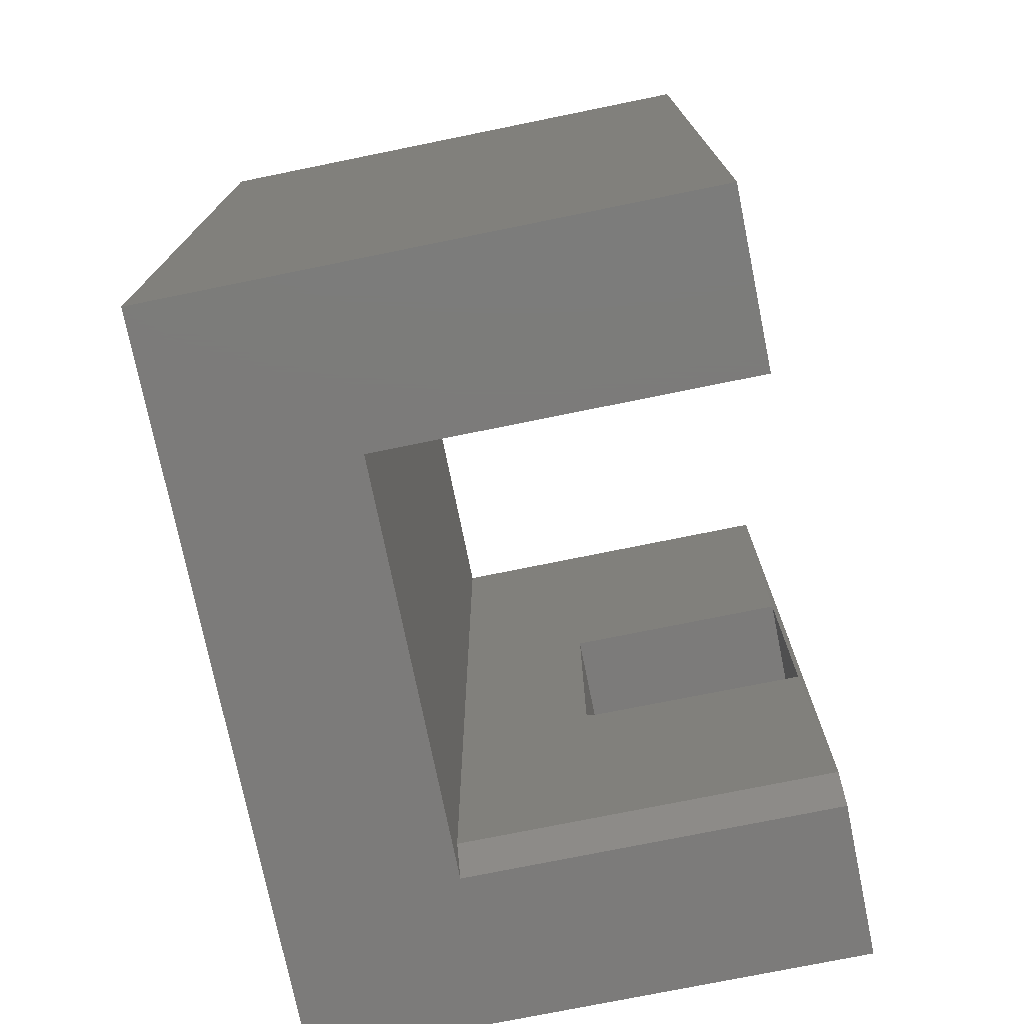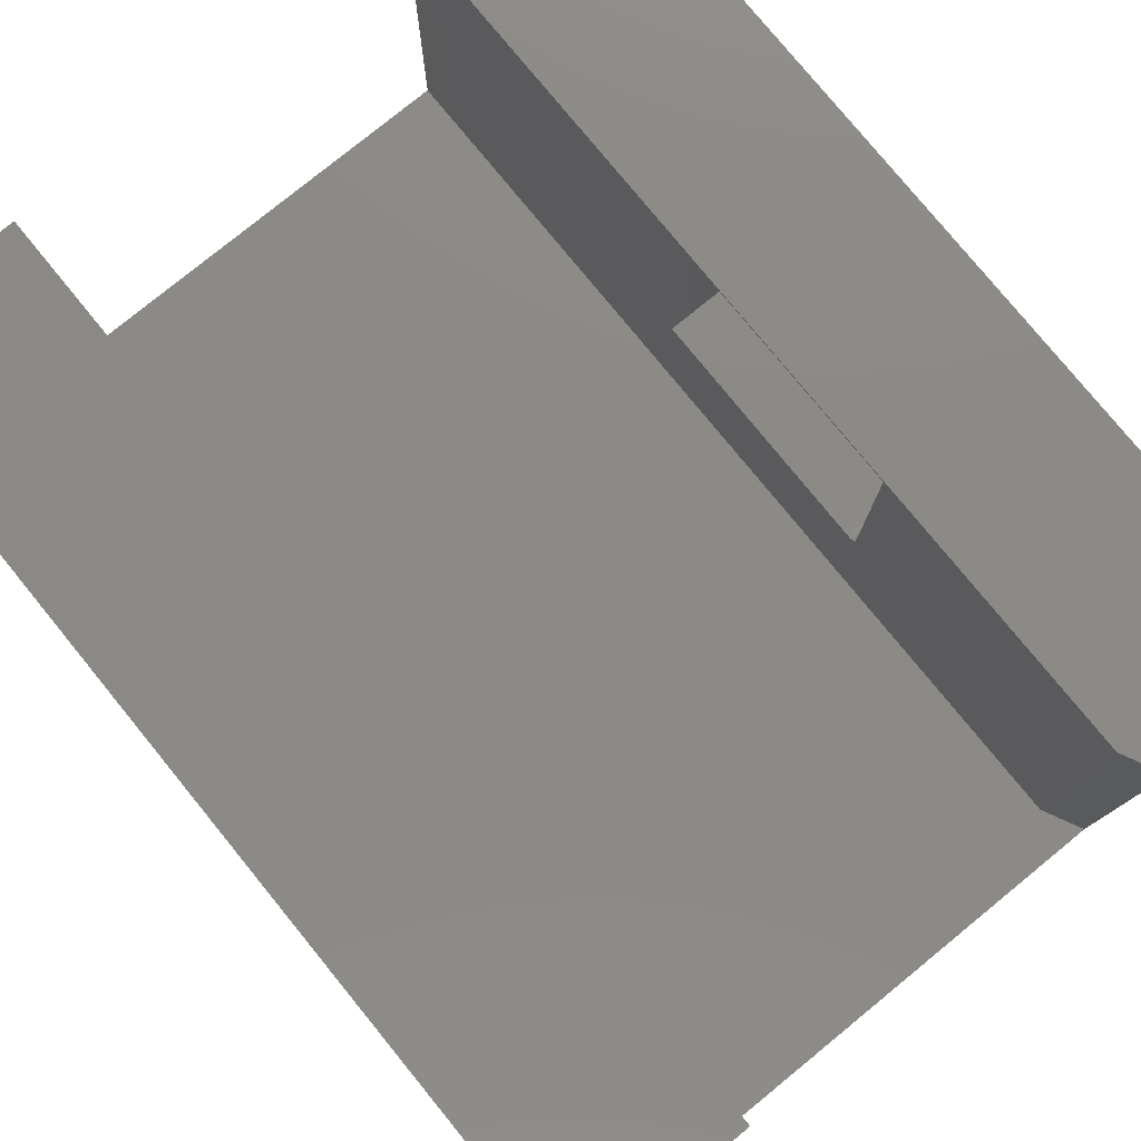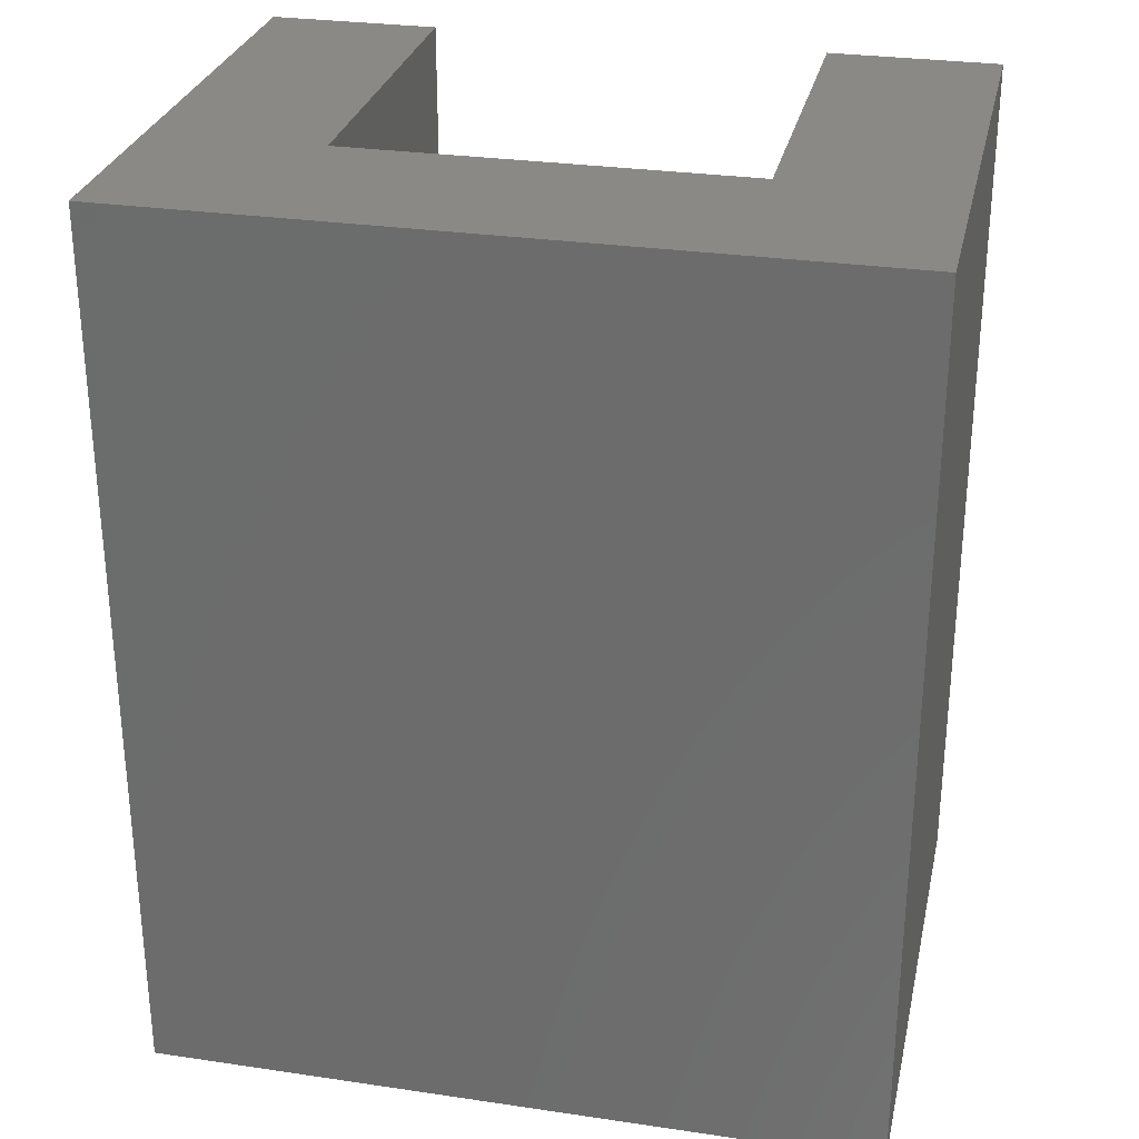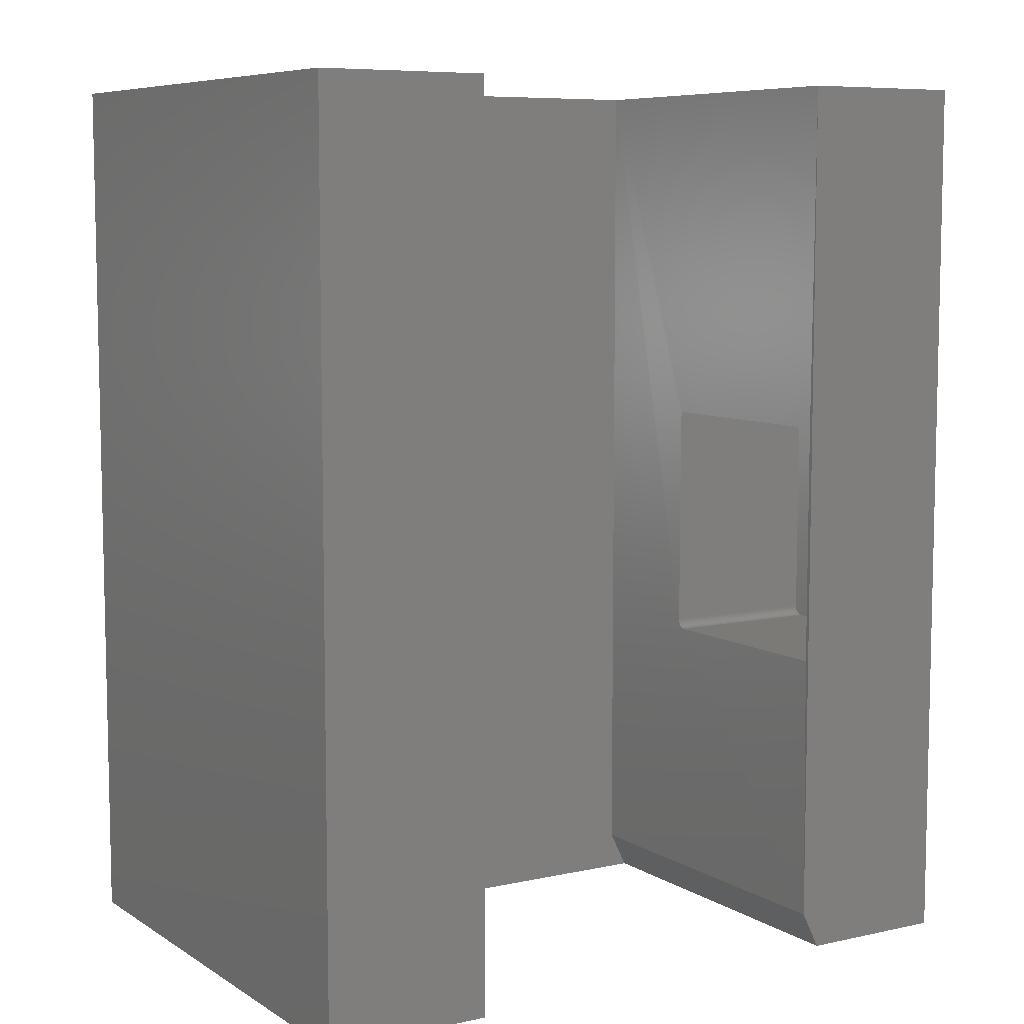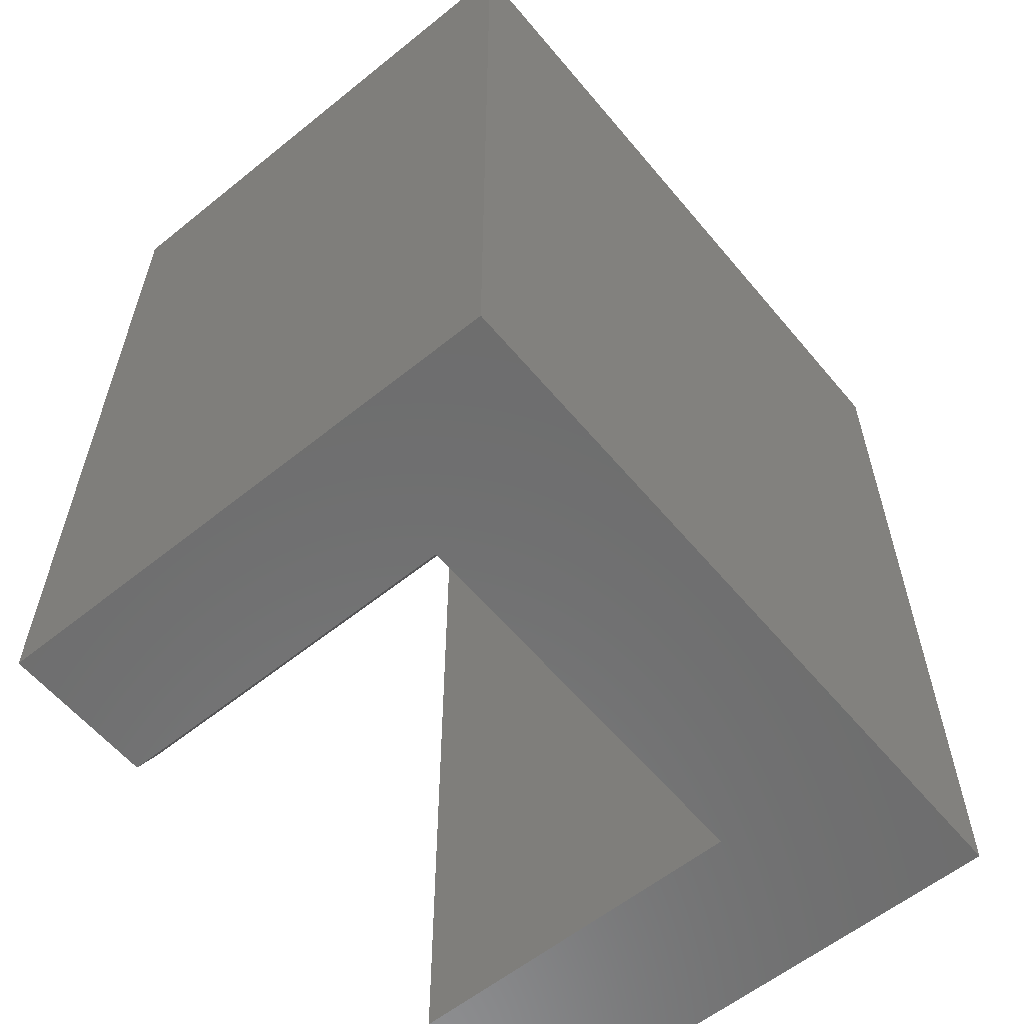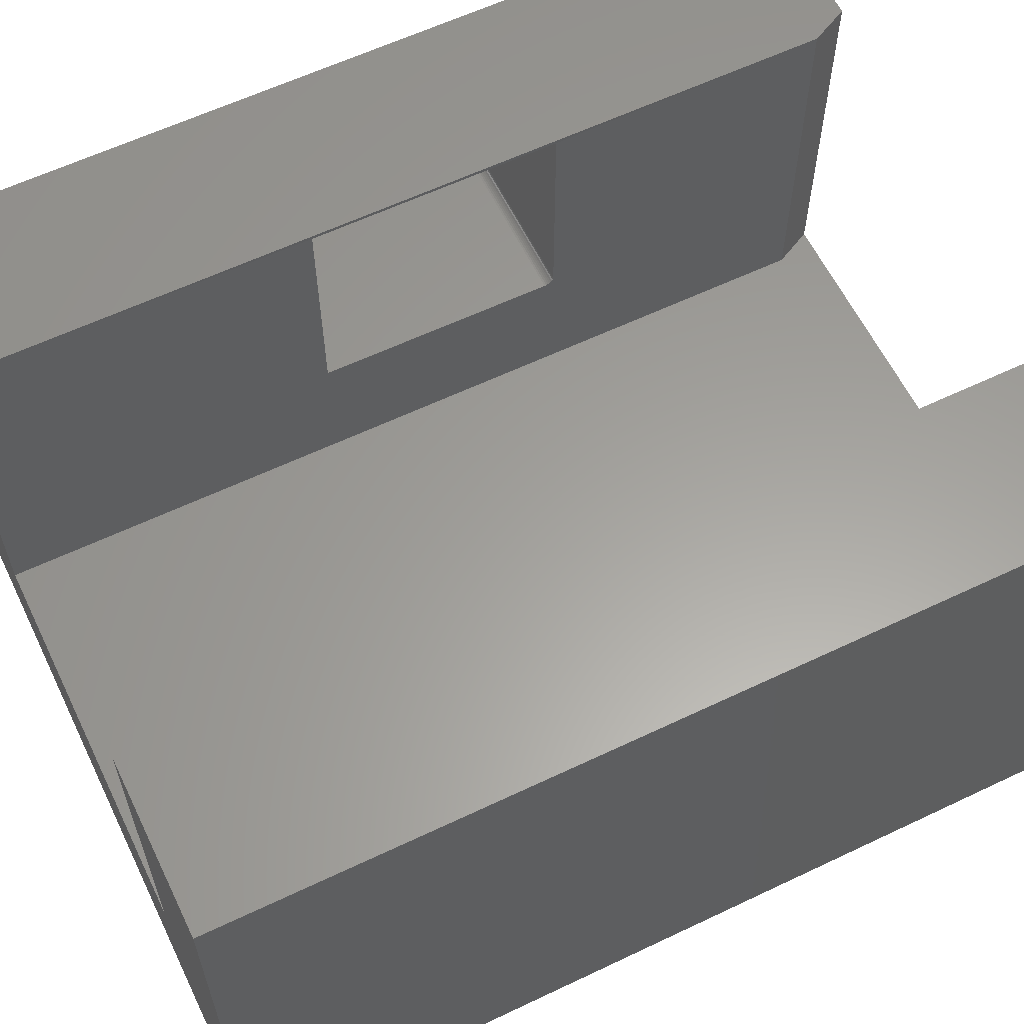
<metadata>
{"format":"stl","ext":"stl","renderer":"f3d","projection":"perspective","resolution":1024,"background":"white","views":[{"elev":-74.9,"azim":-78.5,"up":"+Y"},{"elev":78.4,"azim":-39.2,"up":"+Z"},{"elev":28.8,"azim":-167.6,"up":"+Y"},{"elev":7.6,"azim":-31.6,"up":"+Y"},{"elev":-59.3,"azim":129.6,"up":"+Y"},{"elev":60.9,"azim":-115.9,"up":"+Z"}]}
</metadata>
<code>
# stl→obj: 42 verts, 80 faces
v 0.4683 -0.4844 0.2578
v 0.6077 -0.4844 0.2578
v 0.4688 -0.2891 0.2578
v 0.6077 -0.2891 0.2578
v 0.6077 -0.2891 0.4453
v 0.6077 -0.4859 0.258
v 0.6077 -0.4874 0.2584
v 0.6077 -0.4887 0.2591
v 0.6077 -0.4899 0.2601
v 0.6077 -0.4909 0.2613
v 0.6077 -0.4916 0.2626
v 0.6077 -0.492 0.2641
v 0.6077 -0.4922 0.2656
v 0.6077 -0.4922 0.4453
v 0.4688 -0.4922 0.4453
v 0.4683 -0.4922 0.2656
v 0.4683 -0.7188 0.449
v 0.4683 0 0.449
v 0.4688 -0.2891 0.4453
v 0.4683 -0.7188 0.1475
v 0.4683 0 0.1475
v 0.4683 -0.4859 0.258
v 0.4683 -0.492 0.2641
v 0.4683 -0.4916 0.2626
v 0.4683 -0.4909 0.2613
v 0.4683 -0.4899 0.2601
v 0.4683 -0.4887 0.2591
v 0.4683 -0.4874 0.2584
v 0.1411 0 0.1475
v 0.1411 0 0.449
v 0.1411 -0.75 0.1475
v 0.1411 -0.75 0.449
v 0.6094 -0.75 0.449
v 0.4839 -0.75 0.449
v 0.6094 -0.75 -3.731e-17
v 0.4839 -0.75 0.1475
v 0 -0.75 0
v 2.749e-17 -0.75 0.449
v 0.6094 0 0.449
v 0 0 0
v 0.6094 0 -3.731e-17
v 2.749e-17 0 0.449
f 1 2 3
f 3 2 4
f 5 4 2
f 5 2 6
f 5 6 7
f 5 7 8
f 5 8 9
f 5 9 10
f 5 10 11
f 5 11 12
f 5 12 13
f 5 13 14
f 15 14 16
f 16 14 13
f 17 18 19
f 17 19 15
f 17 15 16
f 17 16 20
f 21 22 1
f 21 1 3
f 21 3 19
f 21 19 18
f 20 16 23
f 20 23 24
f 20 24 25
f 20 25 26
f 20 26 27
f 20 27 28
f 20 28 22
f 20 22 21
f 26 8 27
f 27 8 7
f 27 7 28
f 28 7 6
f 28 6 22
f 22 6 2
f 22 2 1
f 8 26 9
f 9 26 25
f 9 25 10
f 10 25 24
f 10 24 11
f 11 24 23
f 11 23 12
f 12 23 16
f 12 16 13
f 15 19 14
f 14 19 5
f 5 19 4
f 4 19 3
f 29 30 31
f 31 30 32
f 33 34 35
f 35 34 36
f 35 36 37
f 37 36 31
f 37 31 38
f 38 31 32
f 39 18 33
f 33 18 17
f 33 17 34
f 21 29 20
f 20 29 31
f 20 31 36
f 40 41 37
f 37 41 35
f 36 34 20
f 20 34 17
f 41 18 39
f 18 41 21
f 21 41 40
f 21 40 29
f 29 40 42
f 29 42 30
f 42 40 38
f 38 40 37
f 30 42 32
f 32 42 38
f 41 39 35
f 35 39 33

</code>
